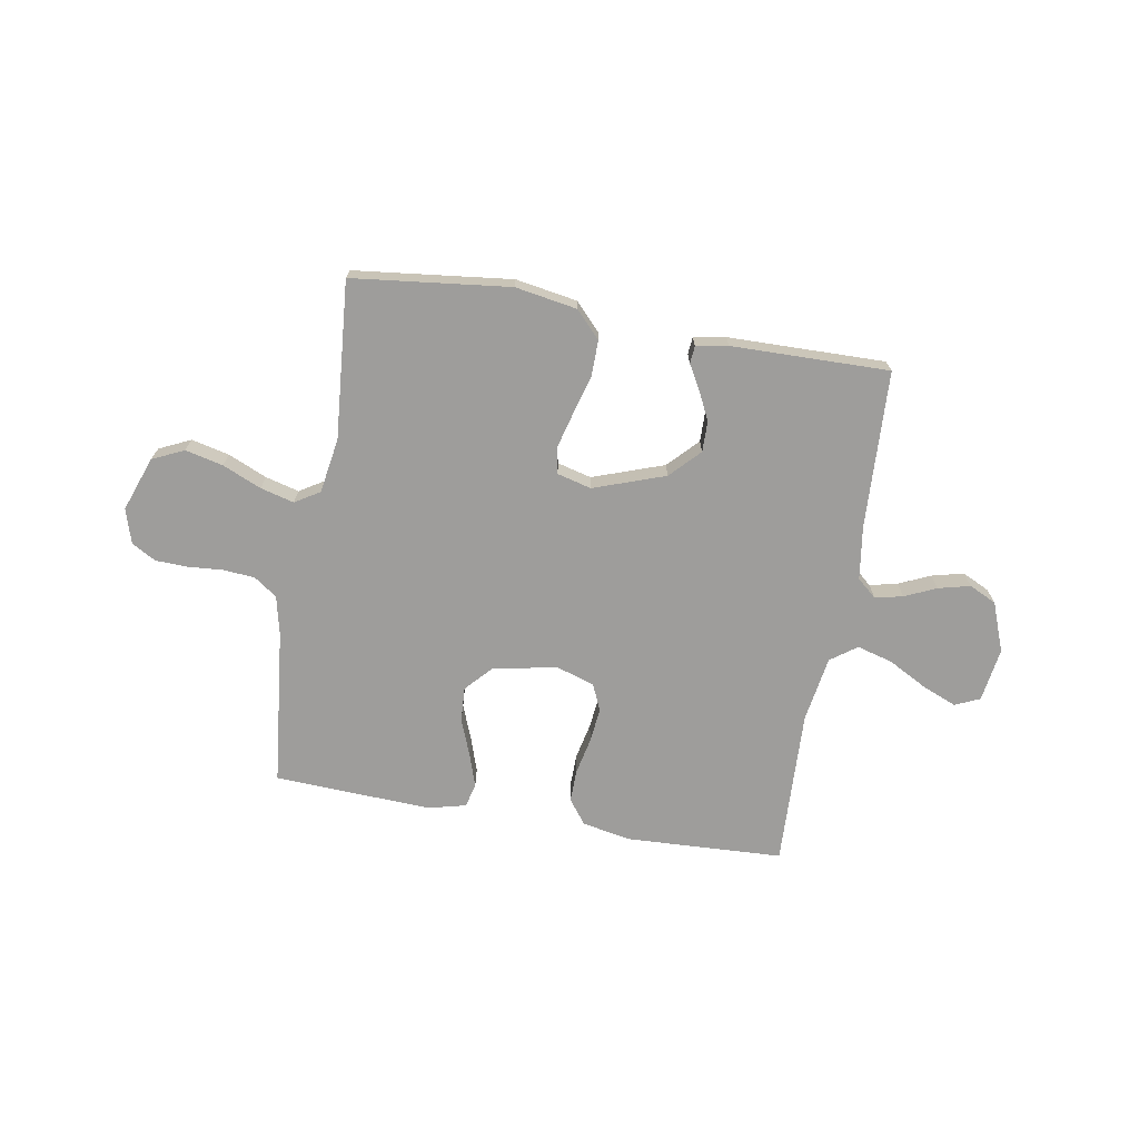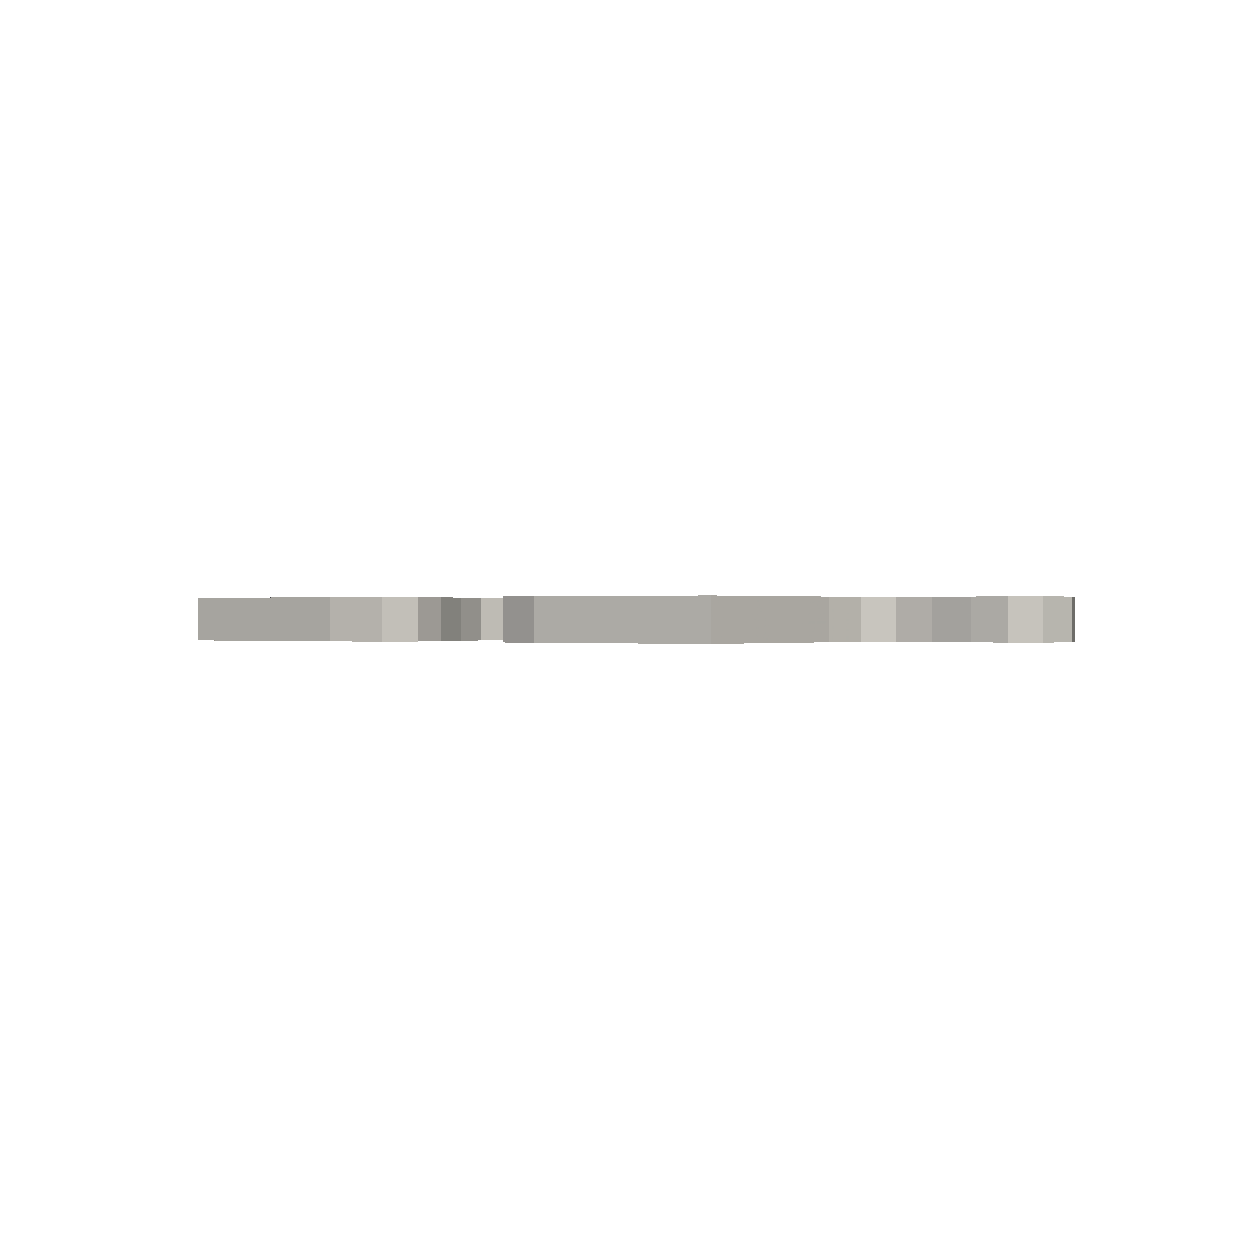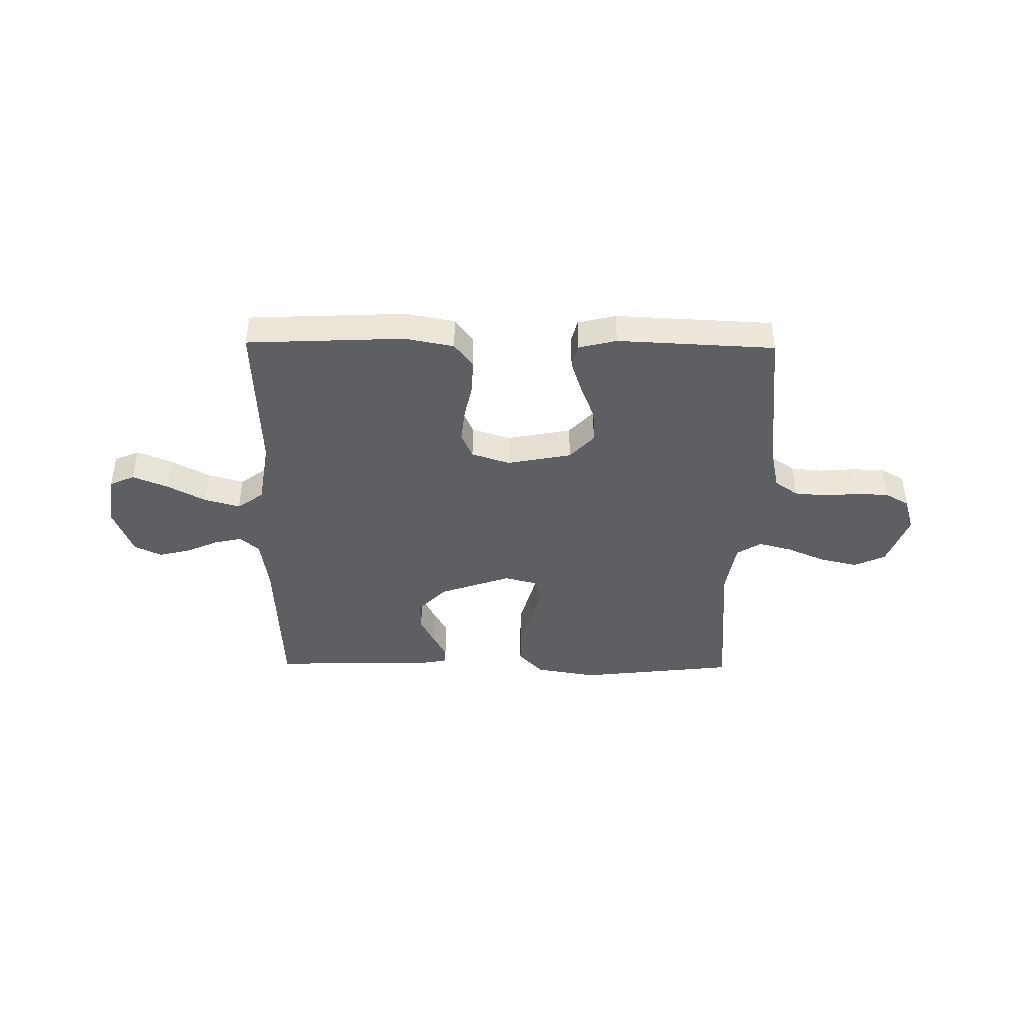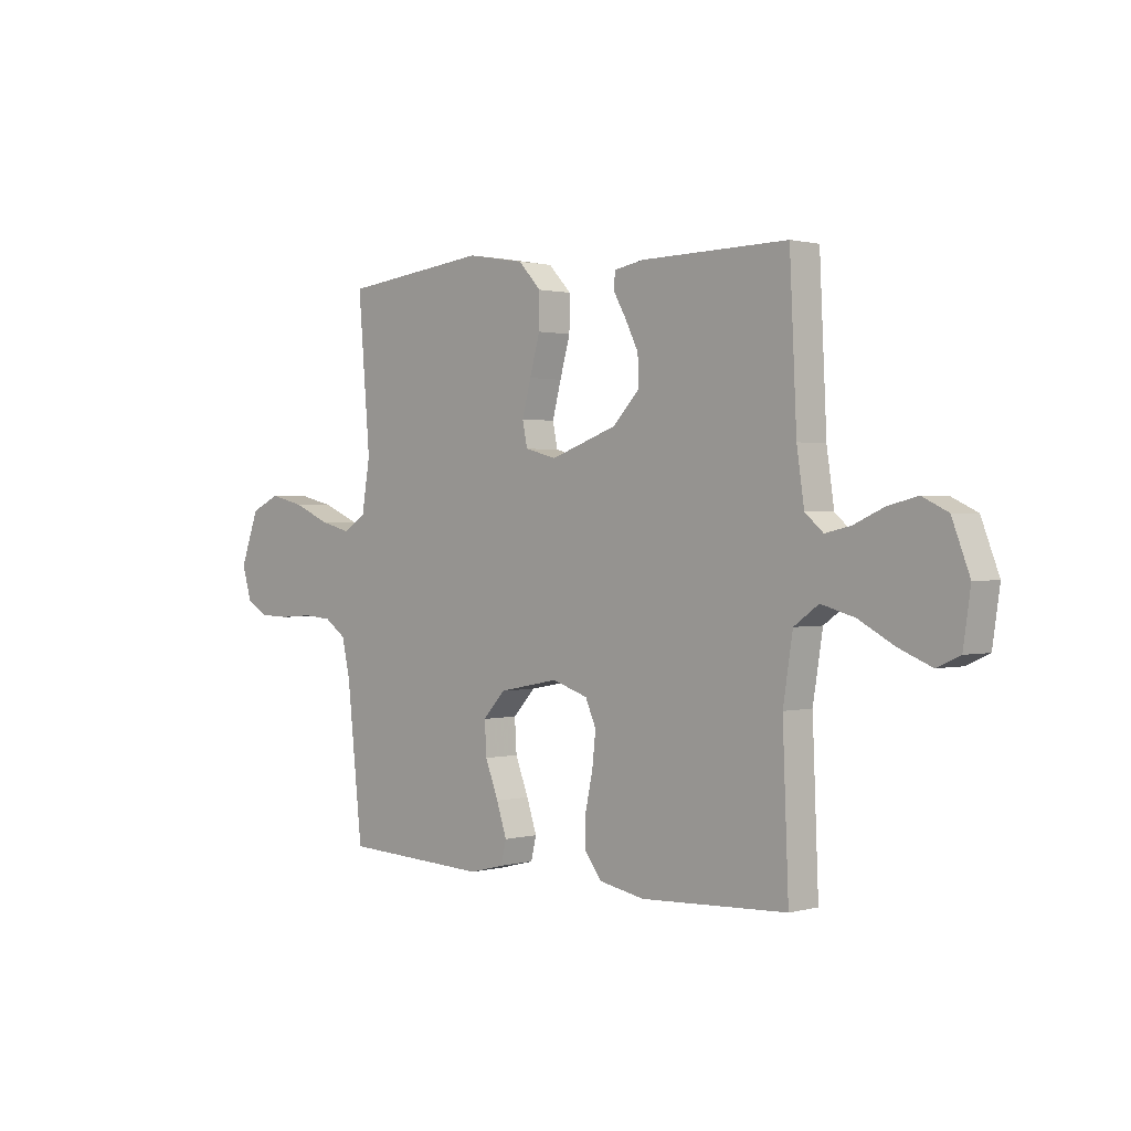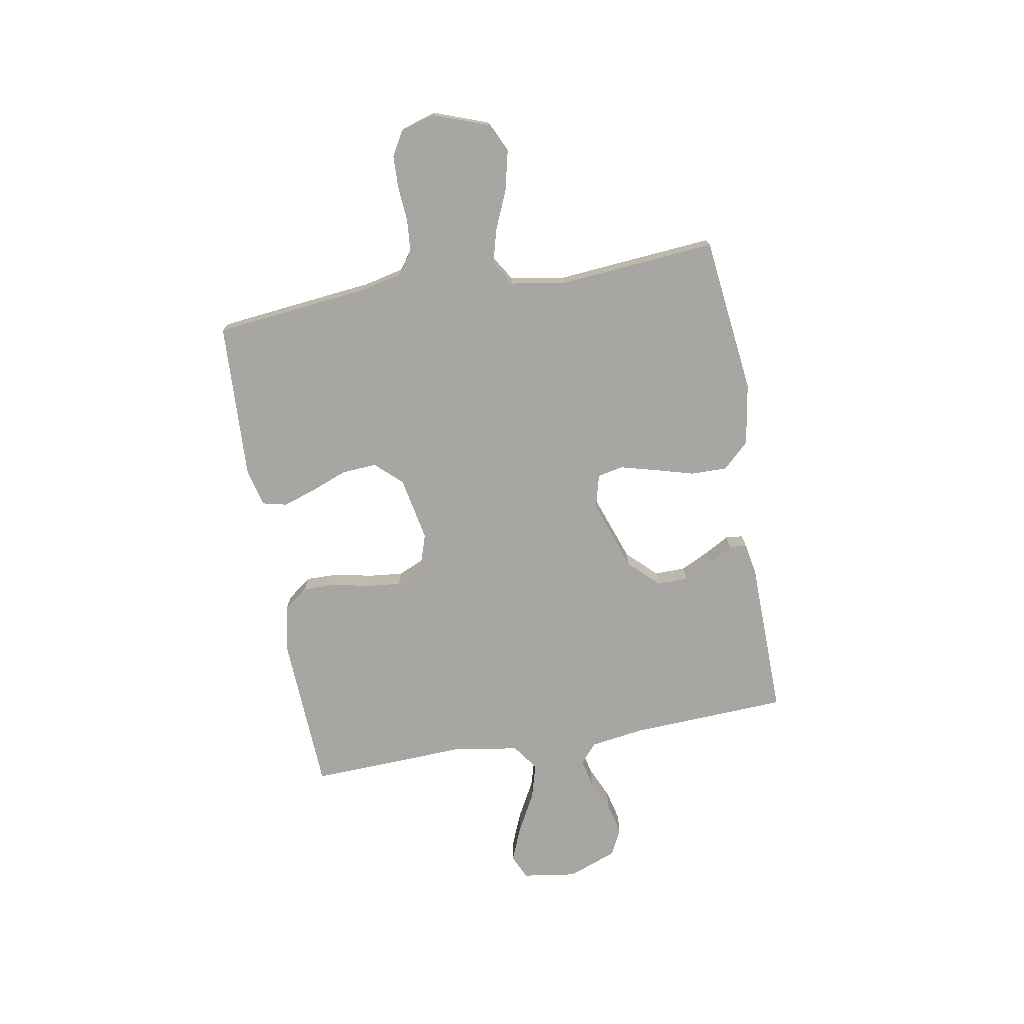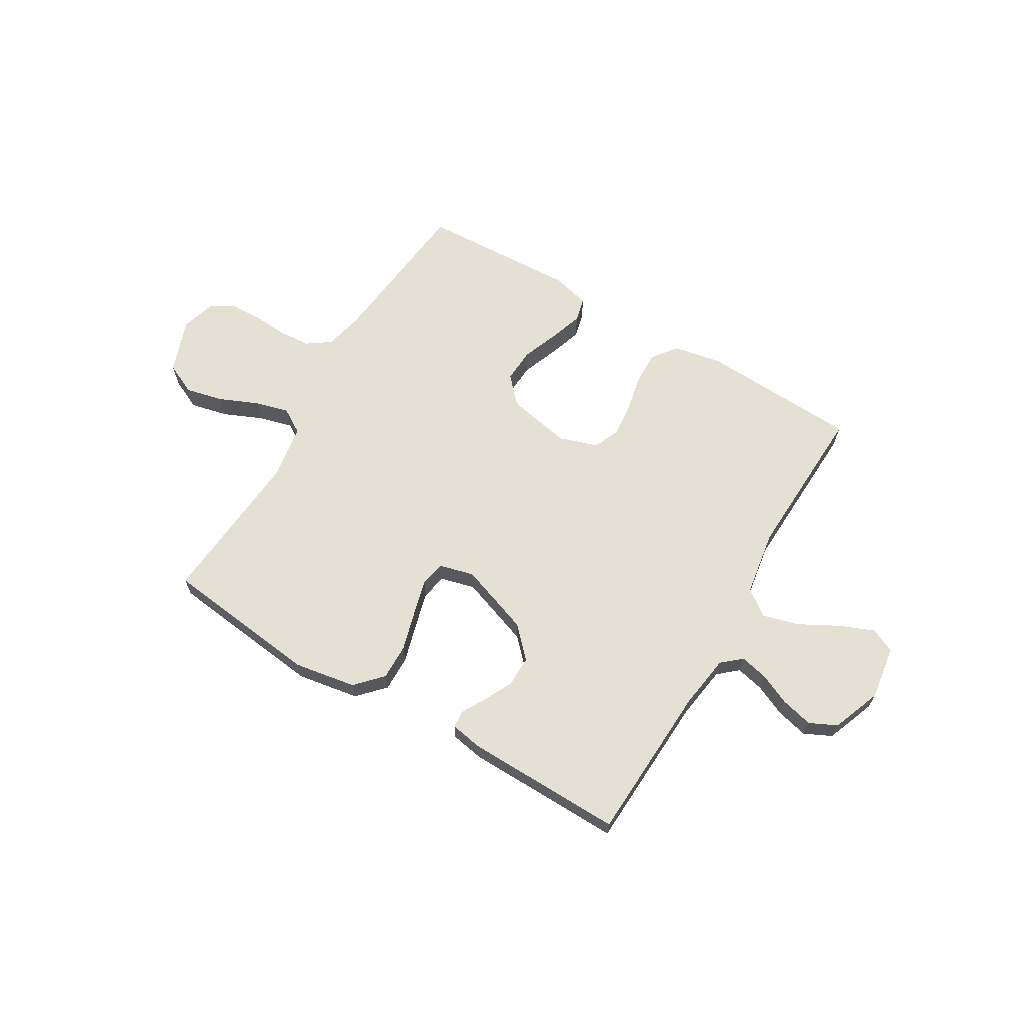
<metadata>
{"format":"obj","ext":"obj","renderer":"f3d","projection":"perspective","resolution":1024,"background":"white","views":[{"elev":-70.4,"azim":-9.8,"up":"+Y"},{"elev":0.1,"azim":-146.9,"up":"+Y"},{"elev":-41.9,"azim":179.2,"up":"+Y"},{"elev":1.0,"azim":45.5,"up":"+Z"},{"elev":-74.0,"azim":-80.0,"up":"+Y"},{"elev":65.6,"azim":30.7,"up":"+Y"}]}
</metadata>
<code>
v -0.5 0.07 0.5
v -0.2 0.07 0.535
v -0.082 0.07 0.515
v -0.035 0.07 0.465
v -0.036 0.07 0.396
v -0.057 0.07 0.321
v -0.075 0.07 0.253
v -0.065 0.07 0.204
v 0 0.07 0.187
v 0.136 0.07 0.235
v 0.19 0.07 0.291
v 0.189 0.07 0.35
v 0.162 0.07 0.405
v 0.136 0.07 0.451
v 0.139 0.07 0.484
v 0.2 0.07 0.495
v 0.5 0.07 0.5
v 0.514 0.07 0.2
v 0.529 0.07 0.097
v 0.566 0.07 0.065
v 0.619 0.07 0.077
v 0.679 0.07 0.104
v 0.74 0.07 0.119
v 0.792 0.07 0.094
v 0.828 0.07 0
v 0.813 0.07 -0.103
v 0.766 0.07 -0.124
v 0.7 0.07 -0.097
v 0.626 0.07 -0.057
v 0.558 0.07 -0.038
v 0.508 0.07 -0.074
v 0.488 0.07 -0.2
v 0.5 0.07 -0.5
v 0.2 0.07 -0.514
v 0.107 0.07 -0.496
v 0.072 0.07 -0.45
v 0.073 0.07 -0.387
v 0.088 0.07 -0.317
v 0.095 0.07 -0.251
v 0.073 0.07 -0.201
v 0 0.07 -0.177
v -0.123 0.07 -0.201
v -0.169 0.07 -0.251
v -0.165 0.07 -0.317
v -0.138 0.07 -0.387
v -0.117 0.07 -0.45
v -0.128 0.07 -0.496
v -0.2 0.07 -0.514
v -0.5 0.07 -0.5
v -0.532 0.07 -0.2
v -0.549 0.07 -0.125
v -0.593 0.07 -0.094
v -0.653 0.07 -0.089
v -0.72 0.07 -0.094
v -0.781 0.07 -0.092
v -0.827 0.07 -0.066
v -0.847 0.07 0
v -0.809 0.07 0.104
v -0.749 0.07 0.132
v -0.677 0.07 0.115
v -0.603 0.07 0.083
v -0.539 0.07 0.066
v -0.492 0.07 0.095
v -0.475 0.07 0.2
v -0.5 0 0.5
v -0.2 0 0.535
v -0.082 0 0.515
v -0.035 0 0.465
v -0.036 0 0.396
v -0.057 0 0.321
v -0.075 0 0.253
v -0.065 0 0.204
v 0 0 0.187
v 0.136 0 0.235
v 0.19 0 0.291
v 0.189 0 0.35
v 0.162 0 0.405
v 0.136 0 0.451
v 0.139 0 0.484
v 0.2 0 0.495
v 0.5 0 0.5
v 0.514 0 0.2
v 0.529 0 0.097
v 0.566 0 0.065
v 0.619 0 0.077
v 0.679 0 0.104
v 0.74 0 0.119
v 0.792 0 0.094
v 0.828 0 0
v 0.813 0 -0.103
v 0.766 0 -0.124
v 0.7 0 -0.097
v 0.626 0 -0.057
v 0.558 0 -0.038
v 0.508 0 -0.074
v 0.488 0 -0.2
v 0.5 0 -0.5
v 0.2 0 -0.514
v 0.107 0 -0.496
v 0.072 0 -0.45
v 0.073 0 -0.387
v 0.088 0 -0.317
v 0.095 0 -0.251
v 0.073 0 -0.201
v 0 0 -0.177
v -0.123 0 -0.201
v -0.169 0 -0.251
v -0.165 0 -0.317
v -0.138 0 -0.387
v -0.117 0 -0.45
v -0.128 0 -0.496
v -0.2 0 -0.514
v -0.5 0 -0.5
v -0.532 0 -0.2
v -0.549 0 -0.125
v -0.593 0 -0.094
v -0.653 0 -0.089
v -0.72 0 -0.094
v -0.781 0 -0.092
v -0.827 0 -0.066
v -0.847 0 0
v -0.809 0 0.104
v -0.749 0 0.132
v -0.677 0 0.115
v -0.603 0 0.083
v -0.539 0 0.066
v -0.492 0 0.095
v -0.475 0 0.2
f 59 60 61
f 58 59 61
f 57 58 61
f 56 57 61
f 55 56 61
f 54 55 61
f 53 54 61
f 52 53 61 62
f 51 52 62 63
f 48 49 50
f 47 48 50
f 46 47 50
f 45 46 50
f 44 45 50
f 50 51 63
f 44 50 63
f 43 44 63
f 36 37 38
f 35 36 38
f 34 35 38
f 33 34 38
f 32 33 38
f 31 32 38 39
f 30 31 39 40
f 27 28 29
f 26 27 29
f 25 26 29
f 24 25 29
f 23 24 29
f 22 23 29
f 21 22 29
f 20 21 29 30
f 30 40 41
f 20 30 41
f 19 20 41
f 16 17 18
f 15 16 18
f 14 15 18
f 13 14 18
f 12 13 18 19
f 4 5 6
f 3 4 6
f 2 3 6
f 1 2 6
f 64 1 6
f 64 6 7
f 64 7 8
f 63 64 8
f 43 63 8
f 42 43 8
f 41 42 8 9
f 19 41 9 10
f 11 12 19
f 10 11 19
f 125 124 123
f 125 123 122
f 125 122 121
f 125 121 120
f 125 120 119
f 125 119 118
f 125 118 117
f 126 125 117 116
f 127 126 116 115
f 114 113 112
f 114 112 111
f 114 111 110
f 114 110 109
f 114 109 108
f 127 115 114
f 127 114 108
f 127 108 107
f 102 101 100
f 102 100 99
f 102 99 98
f 102 98 97
f 102 97 96
f 103 102 96 95
f 104 103 95 94
f 93 92 91
f 93 91 90
f 93 90 89
f 93 89 88
f 93 88 87
f 93 87 86
f 93 86 85
f 94 93 85 84
f 105 104 94
f 105 94 84
f 105 84 83
f 82 81 80
f 82 80 79
f 82 79 78
f 82 78 77
f 83 82 77 76
f 70 69 68
f 70 68 67
f 70 67 66
f 70 66 65
f 70 65 128
f 71 70 128
f 72 71 128
f 72 128 127
f 72 127 107
f 72 107 106
f 73 72 106 105
f 74 73 105 83
f 83 76 75
f 83 75 74
f 1 65 66 2
f 2 66 67 3
f 3 67 68 4
f 4 68 69 5
f 5 69 70 6
f 6 70 71 7
f 7 71 72 8
f 8 72 73 9
f 9 73 74 10
f 10 74 75 11
f 11 75 76 12
f 12 76 77 13
f 13 77 78 14
f 14 78 79 15
f 15 79 80 16
f 16 80 81 17
f 17 81 82 18
f 18 82 83 19
f 19 83 84 20
f 20 84 85 21
f 21 85 86 22
f 22 86 87 23
f 23 87 88 24
f 24 88 89 25
f 25 89 90 26
f 26 90 91 27
f 27 91 92 28
f 28 92 93 29
f 29 93 94 30
f 30 94 95 31
f 31 95 96 32
f 32 96 97 33
f 33 97 98 34
f 34 98 99 35
f 35 99 100 36
f 36 100 101 37
f 37 101 102 38
f 38 102 103 39
f 39 103 104 40
f 40 104 105 41
f 41 105 106 42
f 42 106 107 43
f 43 107 108 44
f 44 108 109 45
f 45 109 110 46
f 46 110 111 47
f 47 111 112 48
f 48 112 113 49
f 49 113 114 50
f 50 114 115 51
f 51 115 116 52
f 52 116 117 53
f 53 117 118 54
f 54 118 119 55
f 55 119 120 56
f 56 120 121 57
f 57 121 122 58
f 58 122 123 59
f 59 123 124 60
f 60 124 125 61
f 61 125 126 62
f 62 126 127 63
f 63 127 128 64
f 64 128 65 1

</code>
